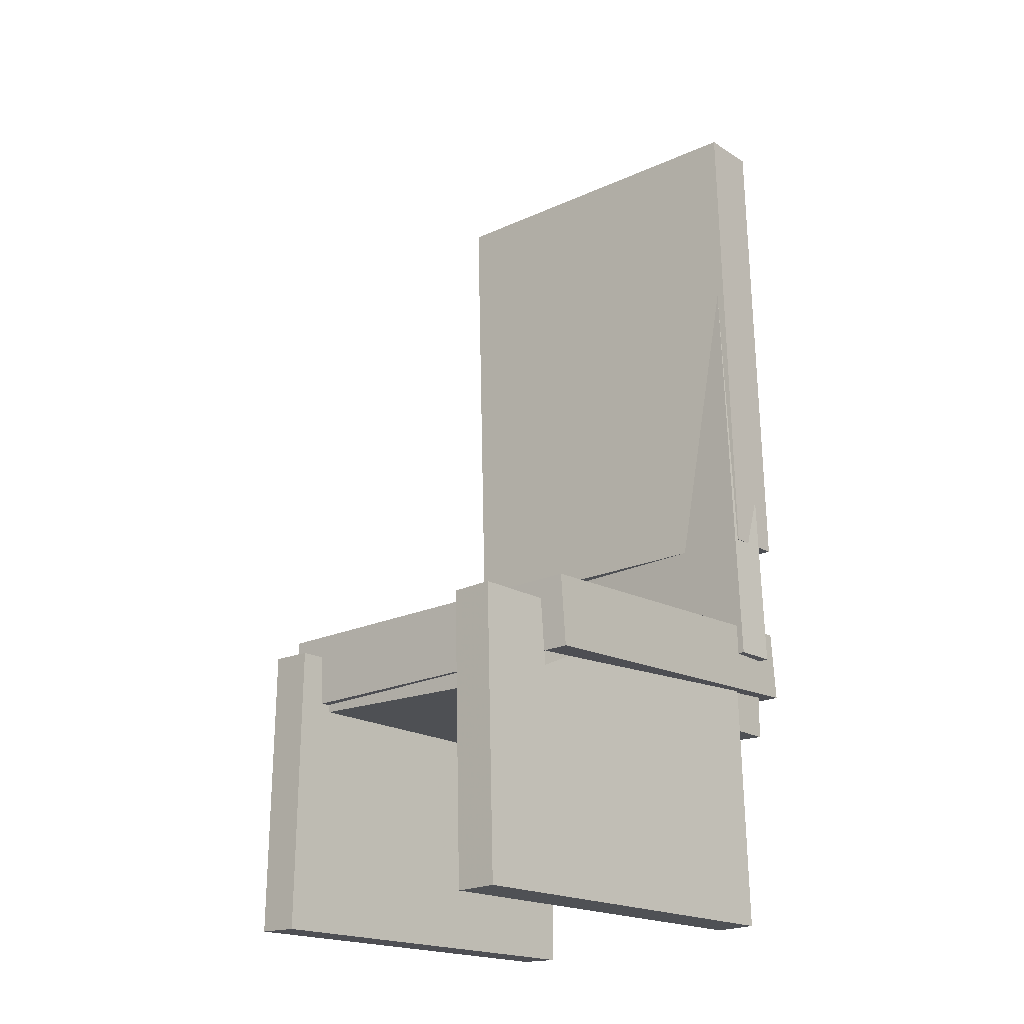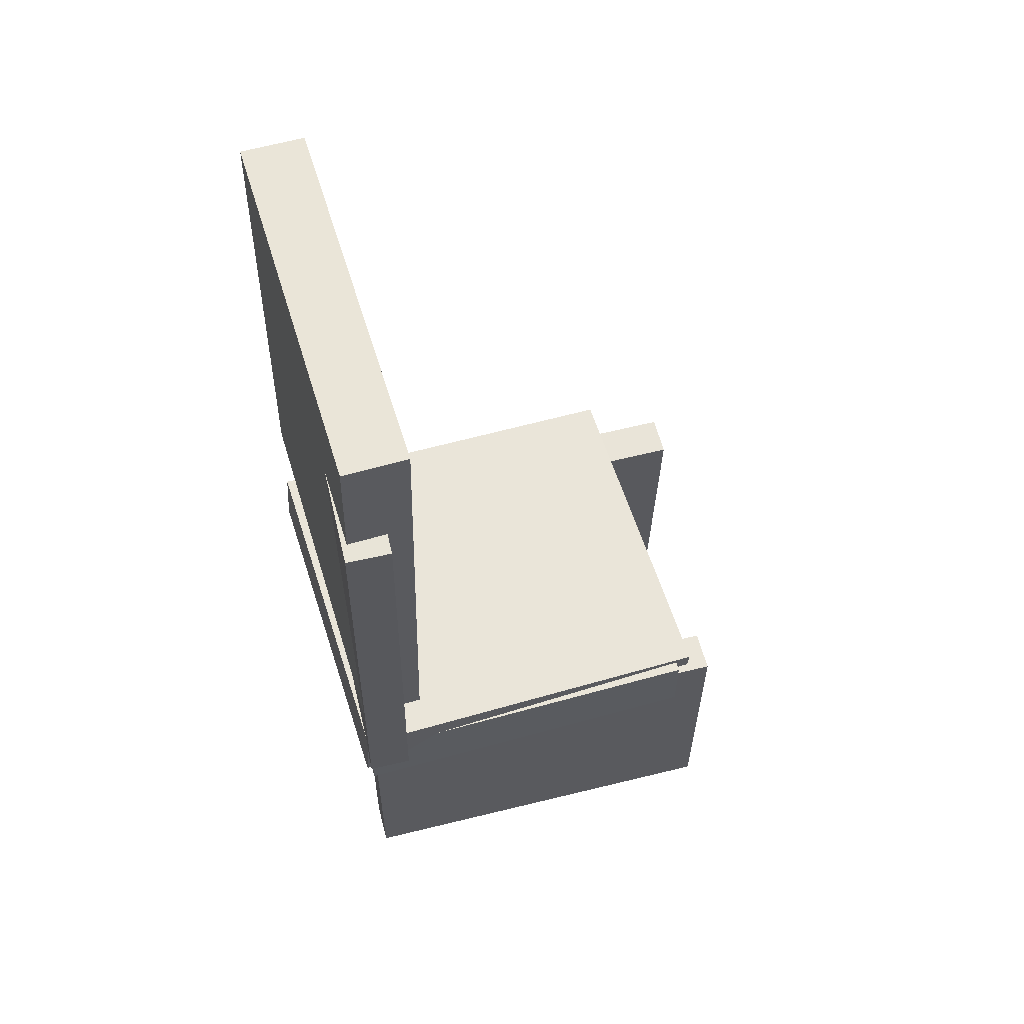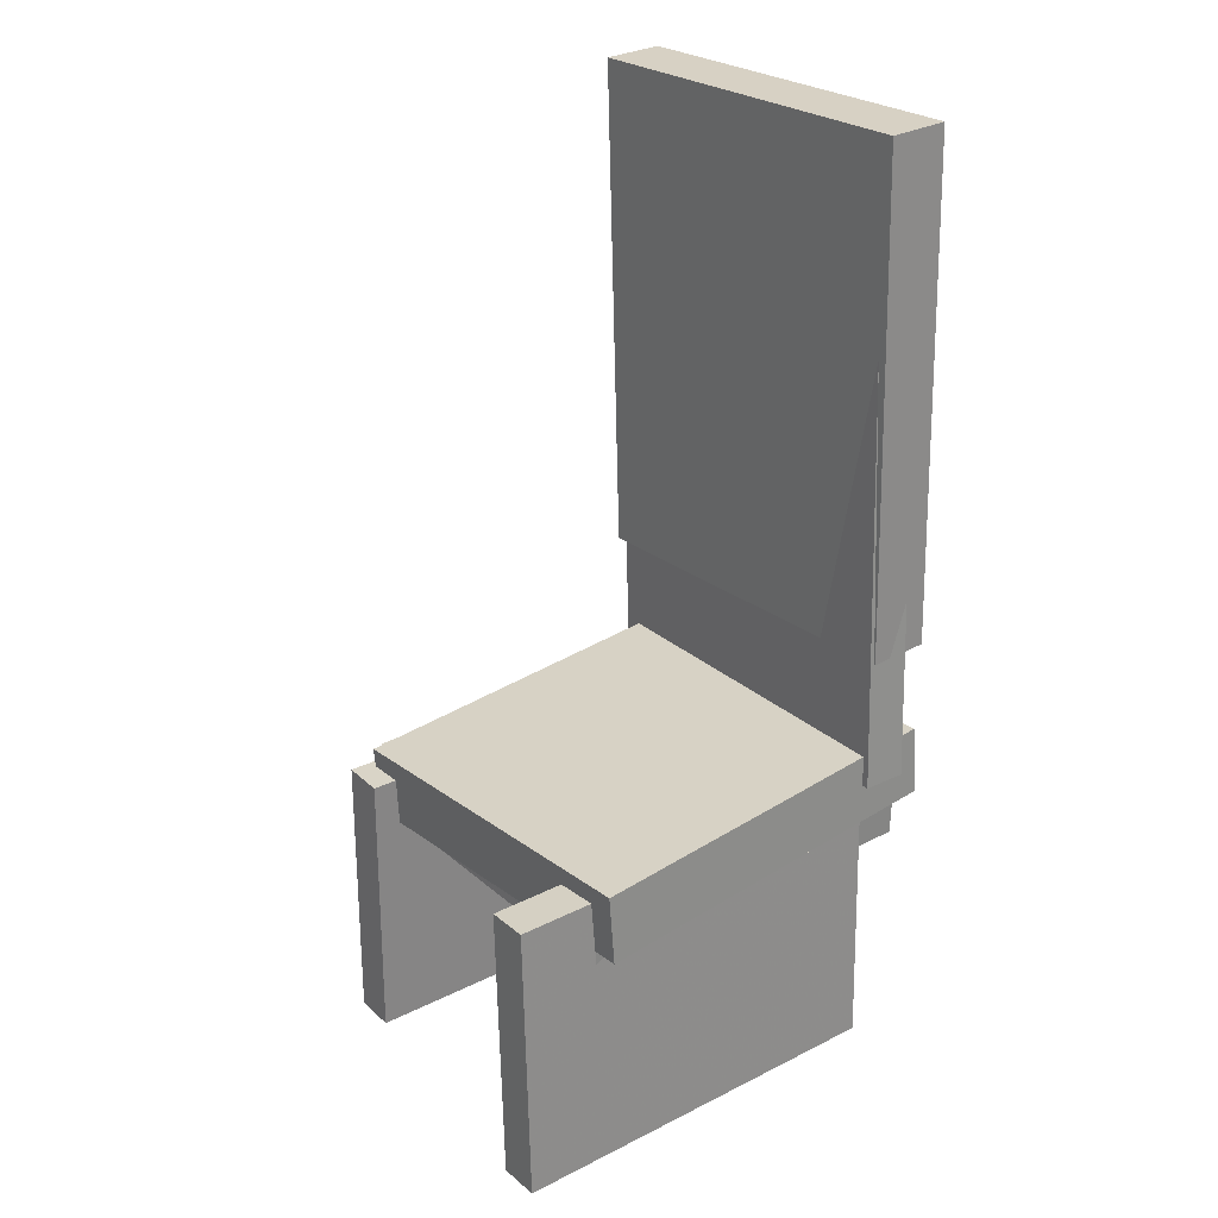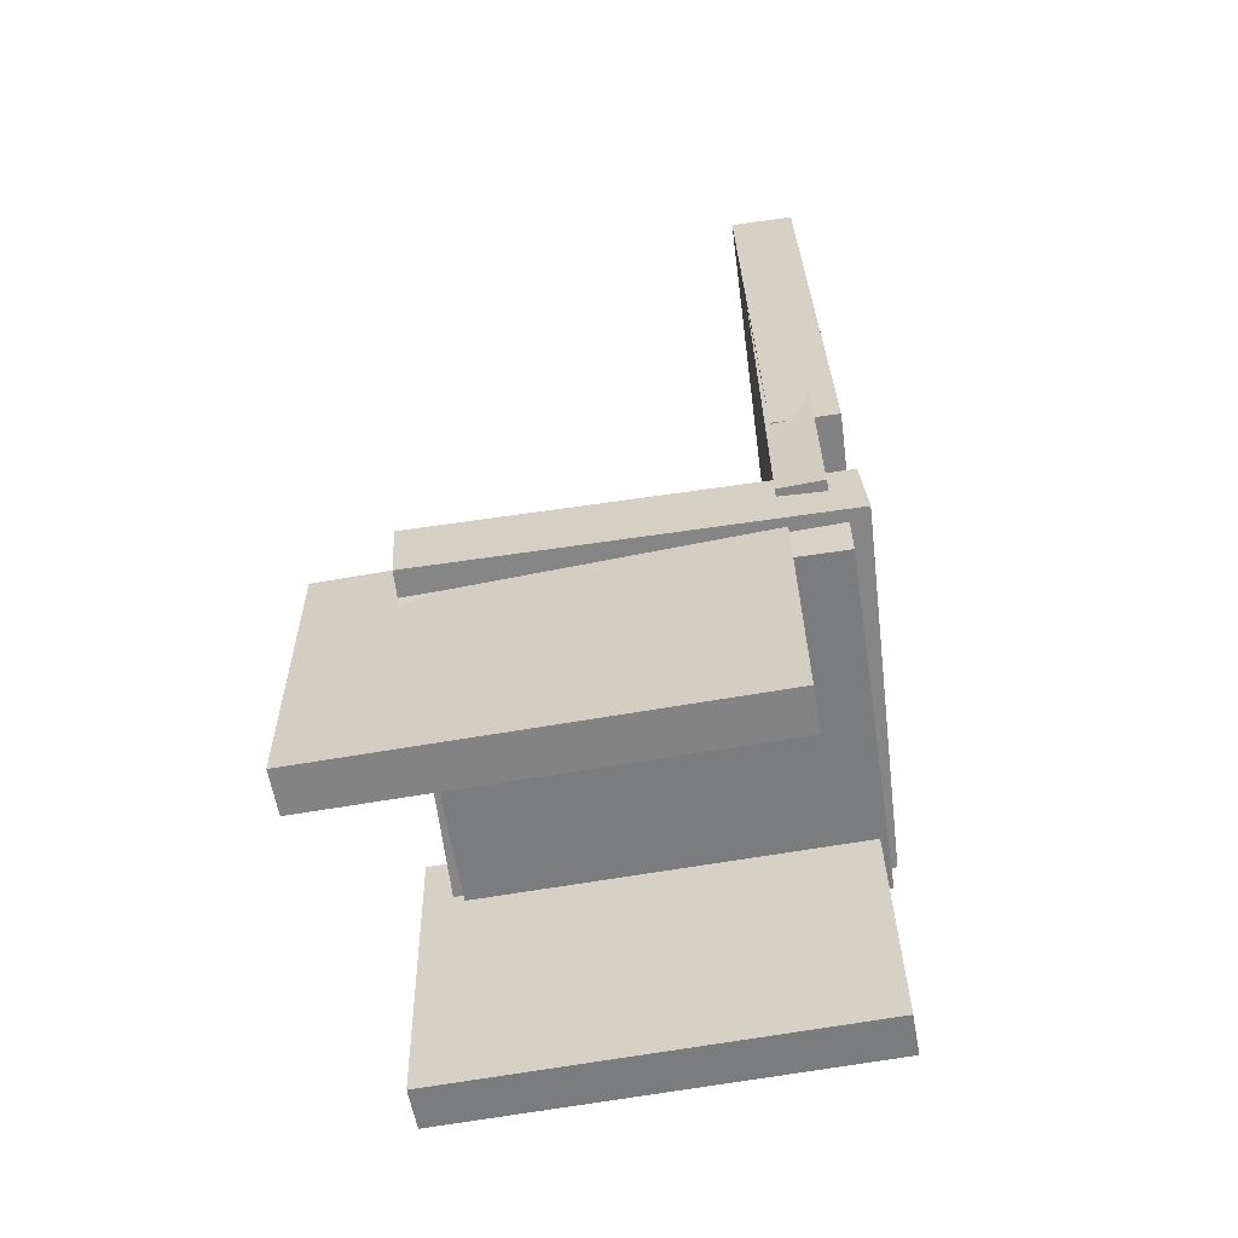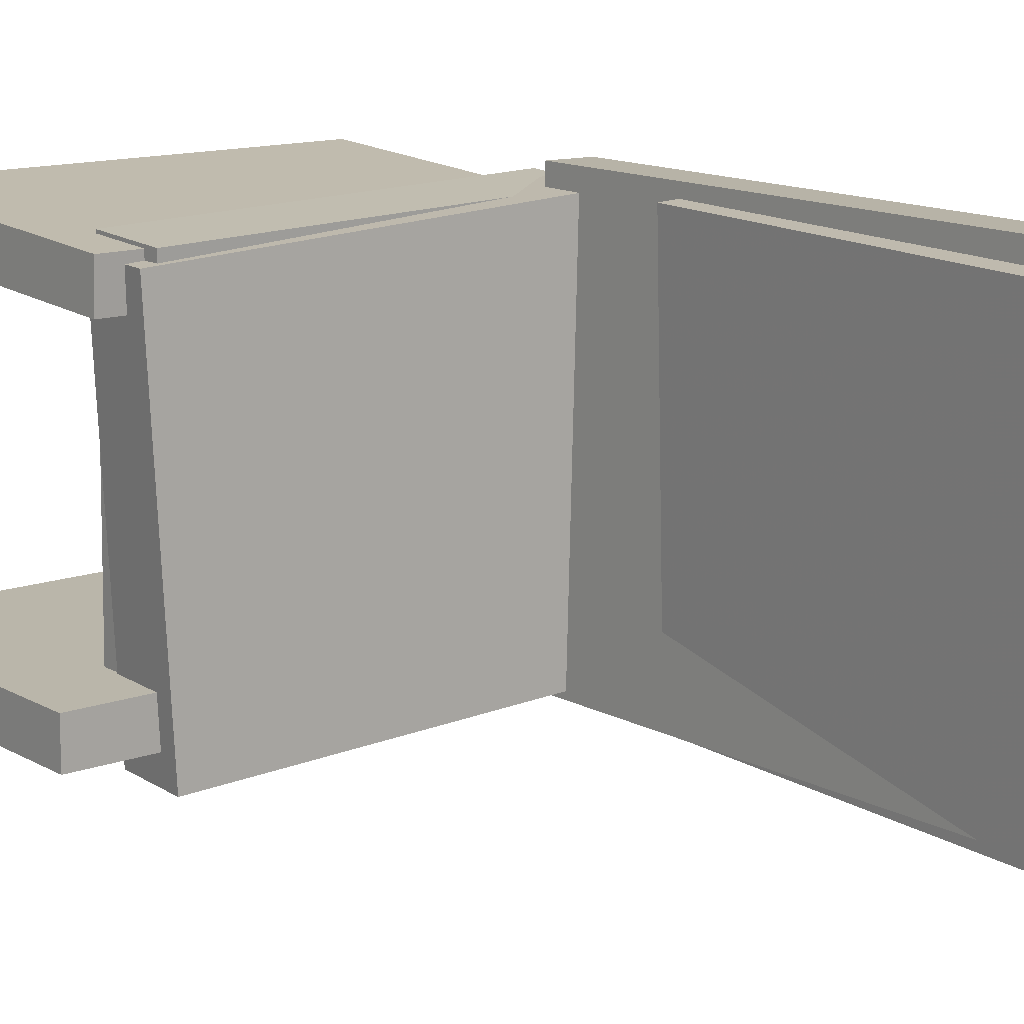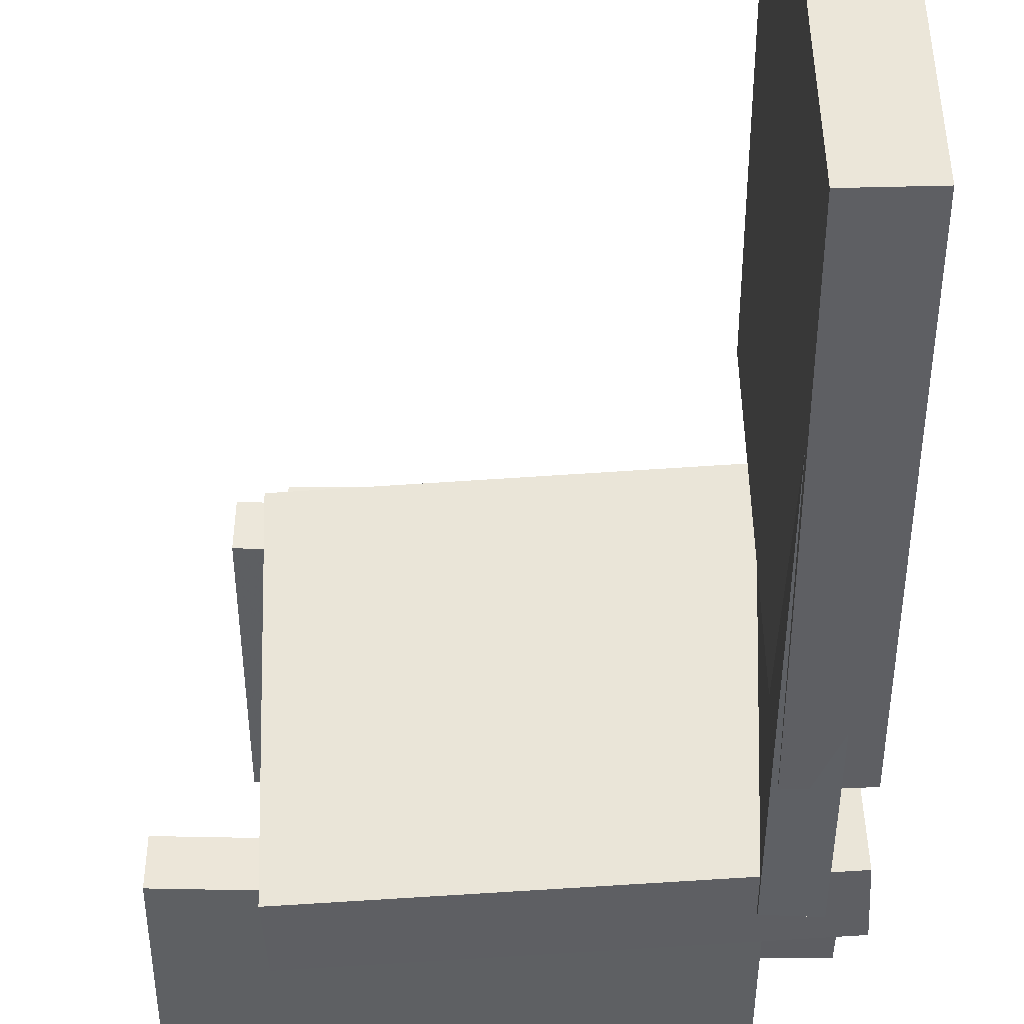
<metadata>
{"format":"obj","ext":"obj","renderer":"f3d","projection":"perspective","resolution":1024,"background":"white","views":[{"elev":-19.9,"azim":130.9,"up":"+Y"},{"elev":60.3,"azim":-15.8,"up":"+Y"},{"elev":26.8,"azim":141.6,"up":"+Y"},{"elev":-60.1,"azim":-171.1,"up":"+Y"},{"elev":15.2,"azim":140.5,"up":"+Z"},{"elev":-41.0,"azim":179.0,"up":"+Z"}]}
</metadata>
<code>
v -0.1966 -0.103 -0.1711
v 0.1663 -0.1272 -0.1852
v -0.2011 -0.1698 -0.1722
v 0.1618 -0.194 -0.1863
v -0.1841 -0.1094 0.1611
v 0.1788 -0.1336 0.147
v -0.1886 -0.1762 0.16
v 0.1743 -0.2004 0.1459
f 1.0 7.0 5.0
f 1.0 3.0 7.0
f 1.0 4.0 3.0
f 1.0 2.0 4.0
f 3.0 8.0 7.0
f 3.0 4.0 8.0
f 5.0 7.0 8.0
f 5.0 8.0 6.0
f 1.0 5.0 6.0
f 1.0 6.0 2.0
f 2.0 6.0 8.0
f 2.0 8.0 4.0
v -0.1402 -0.4103 -0.1707
v -0.1372 -0.142 -0.1661
v 0.2349 -0.4145 -0.1642
v 0.2378 -0.1462 -0.1597
v -0.1409 -0.4109 -0.1316
v -0.1379 -0.1427 -0.1271
v 0.2342 -0.4151 -0.1252
v 0.2372 -0.1469 -0.1206
f 9.0 15.0 13.0
f 9.0 11.0 15.0
f 9.0 12.0 11.0
f 9.0 10.0 12.0
f 11.0 16.0 15.0
f 11.0 12.0 16.0
f 13.0 15.0 16.0
f 13.0 16.0 14.0
f 9.0 13.0 14.0
f 9.0 14.0 10.0
f 10.0 14.0 16.0
f 10.0 16.0 12.0
v -0.1144 0.4522 0.1713
v -0.1225 0.4545 -0.1755
v -0.1726 0.4536 0.1727
v -0.1807 0.456 -0.1742
v -0.1259 -0.01637 0.1684
v -0.134 -0.01402 -0.1784
v -0.1842 -0.01495 0.1698
v -0.1923 -0.01259 -0.1771
f 17.0 23.0 21.0
f 17.0 19.0 23.0
f 17.0 20.0 19.0
f 17.0 18.0 20.0
f 19.0 24.0 23.0
f 19.0 20.0 24.0
f 21.0 23.0 24.0
f 21.0 24.0 22.0
f 17.0 21.0 22.0
f 17.0 22.0 18.0
f 18.0 22.0 24.0
f 18.0 24.0 20.0
v -0.1454 -0.1471 0.176
v -0.1404 0.3397 0.1902
v -0.1857 -0.1466 0.1744
v -0.1808 0.3401 0.1886
v -0.131 -0.1368 -0.1807
v -0.1261 0.3499 -0.1665
v -0.1714 -0.1364 -0.1823
v -0.1665 0.3504 -0.1681
f 25.0 31.0 29.0
f 25.0 27.0 31.0
f 25.0 28.0 27.0
f 25.0 26.0 28.0
f 27.0 32.0 31.0
f 27.0 28.0 32.0
f 29.0 31.0 32.0
f 29.0 32.0 30.0
f 25.0 29.0 30.0
f 25.0 30.0 26.0
f 26.0 30.0 32.0
f 26.0 32.0 28.0
v 0.1624 -0.1471 -0.1638
v 0.1635 -0.138 0.1569
v 0.1621 -0.2143 -0.1618
v 0.1632 -0.2052 0.1588
v -0.1836 -0.1454 -0.1626
v -0.1825 -0.1364 0.158
v -0.1839 -0.2126 -0.1607
v -0.1828 -0.2035 0.1599
f 33.0 39.0 37.0
f 33.0 35.0 39.0
f 33.0 36.0 35.0
f 33.0 34.0 36.0
f 35.0 40.0 39.0
f 35.0 36.0 40.0
f 37.0 39.0 40.0
f 37.0 40.0 38.0
f 33.0 37.0 38.0
f 33.0 38.0 34.0
f 34.0 38.0 40.0
f 34.0 40.0 36.0
v -0.1769 -0.1476 0.1464
v -0.176 -0.1487 0.1069
v -0.1805 -0.4156 0.1541
v -0.1795 -0.4167 0.1146
v 0.1984 -0.1523 0.1554
v 0.1993 -0.1534 0.1159
v 0.1948 -0.4203 0.1631
v 0.1958 -0.4214 0.1236
f 41.0 47.0 45.0
f 41.0 43.0 47.0
f 41.0 44.0 43.0
f 41.0 42.0 44.0
f 43.0 48.0 47.0
f 43.0 44.0 48.0
f 45.0 47.0 48.0
f 45.0 48.0 46.0
f 41.0 45.0 46.0
f 41.0 46.0 42.0
f 42.0 46.0 48.0
f 42.0 48.0 44.0

</code>
